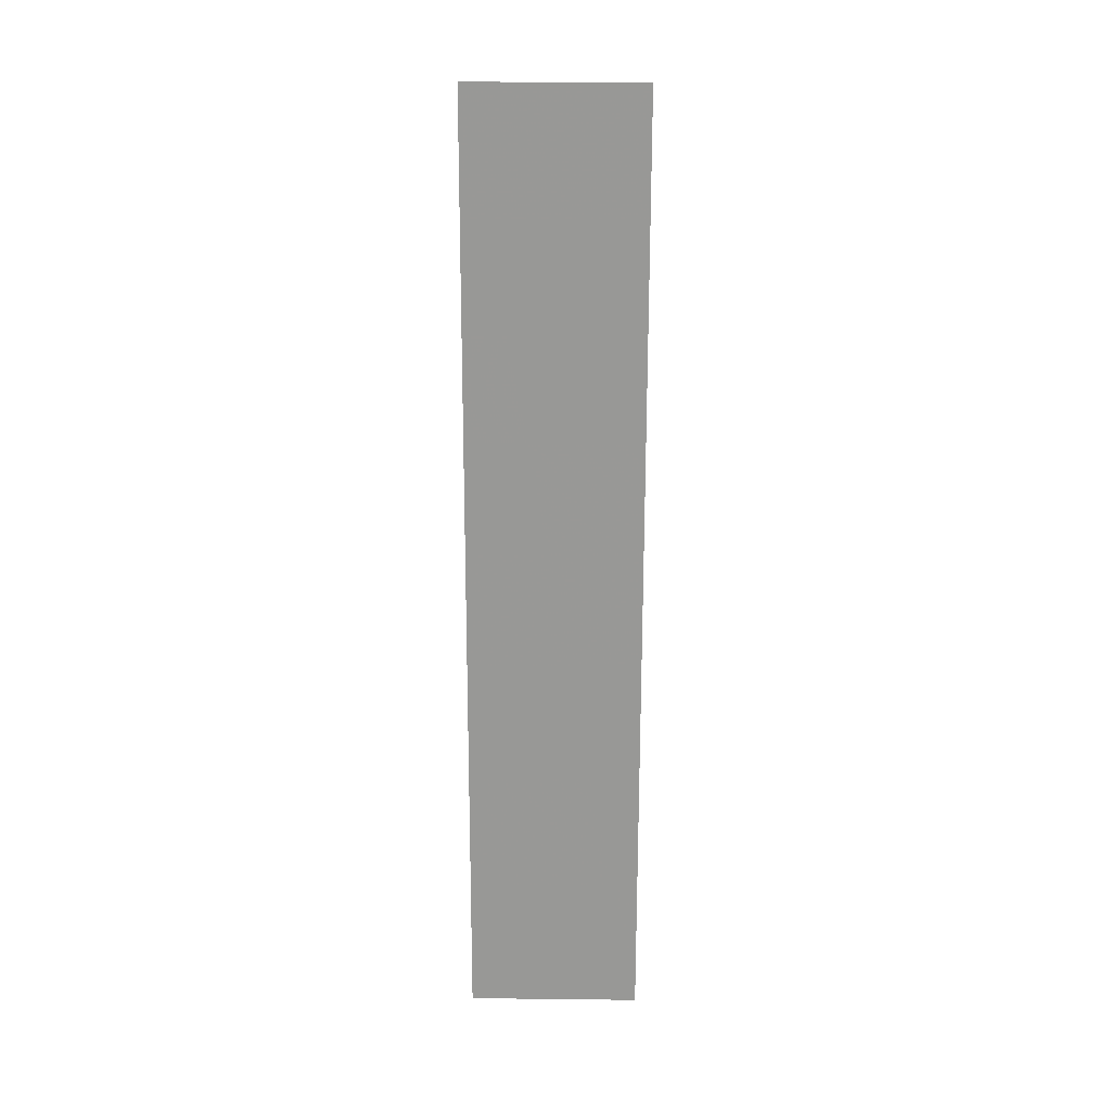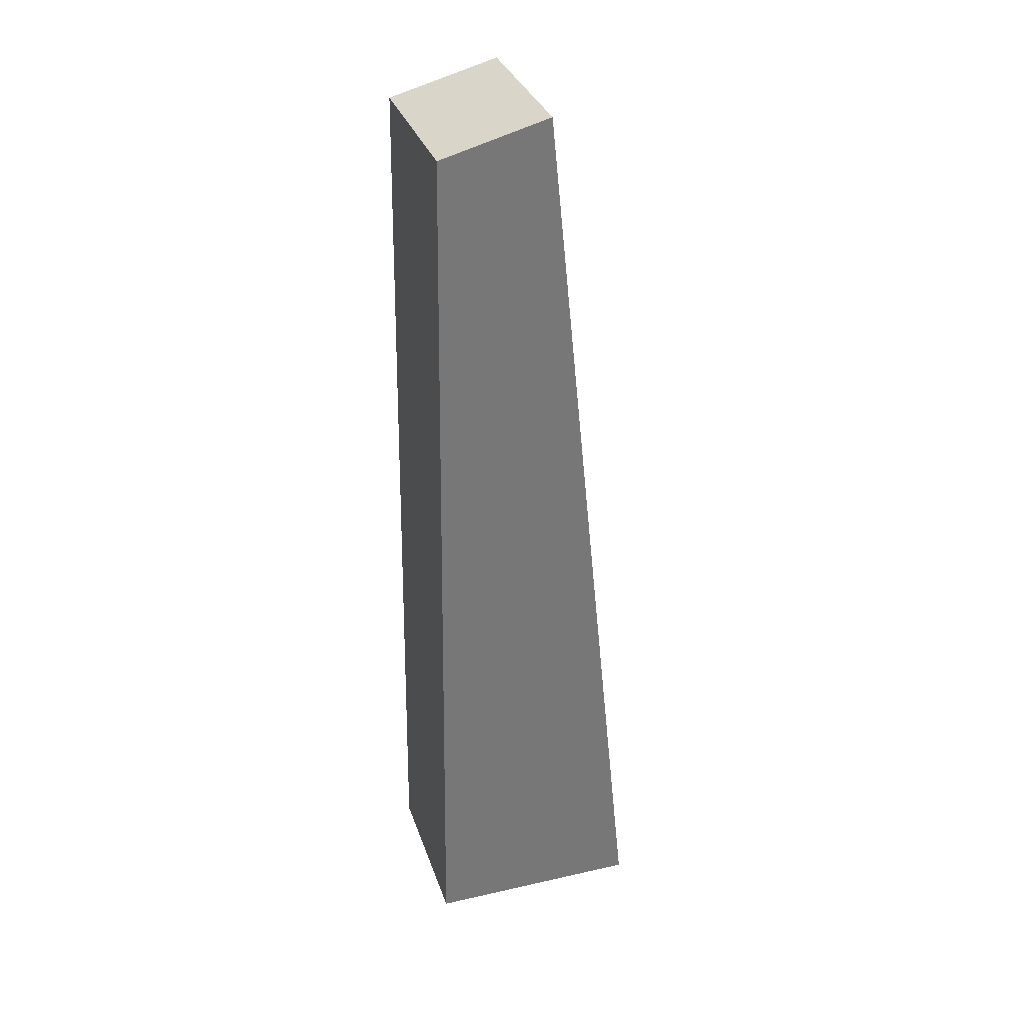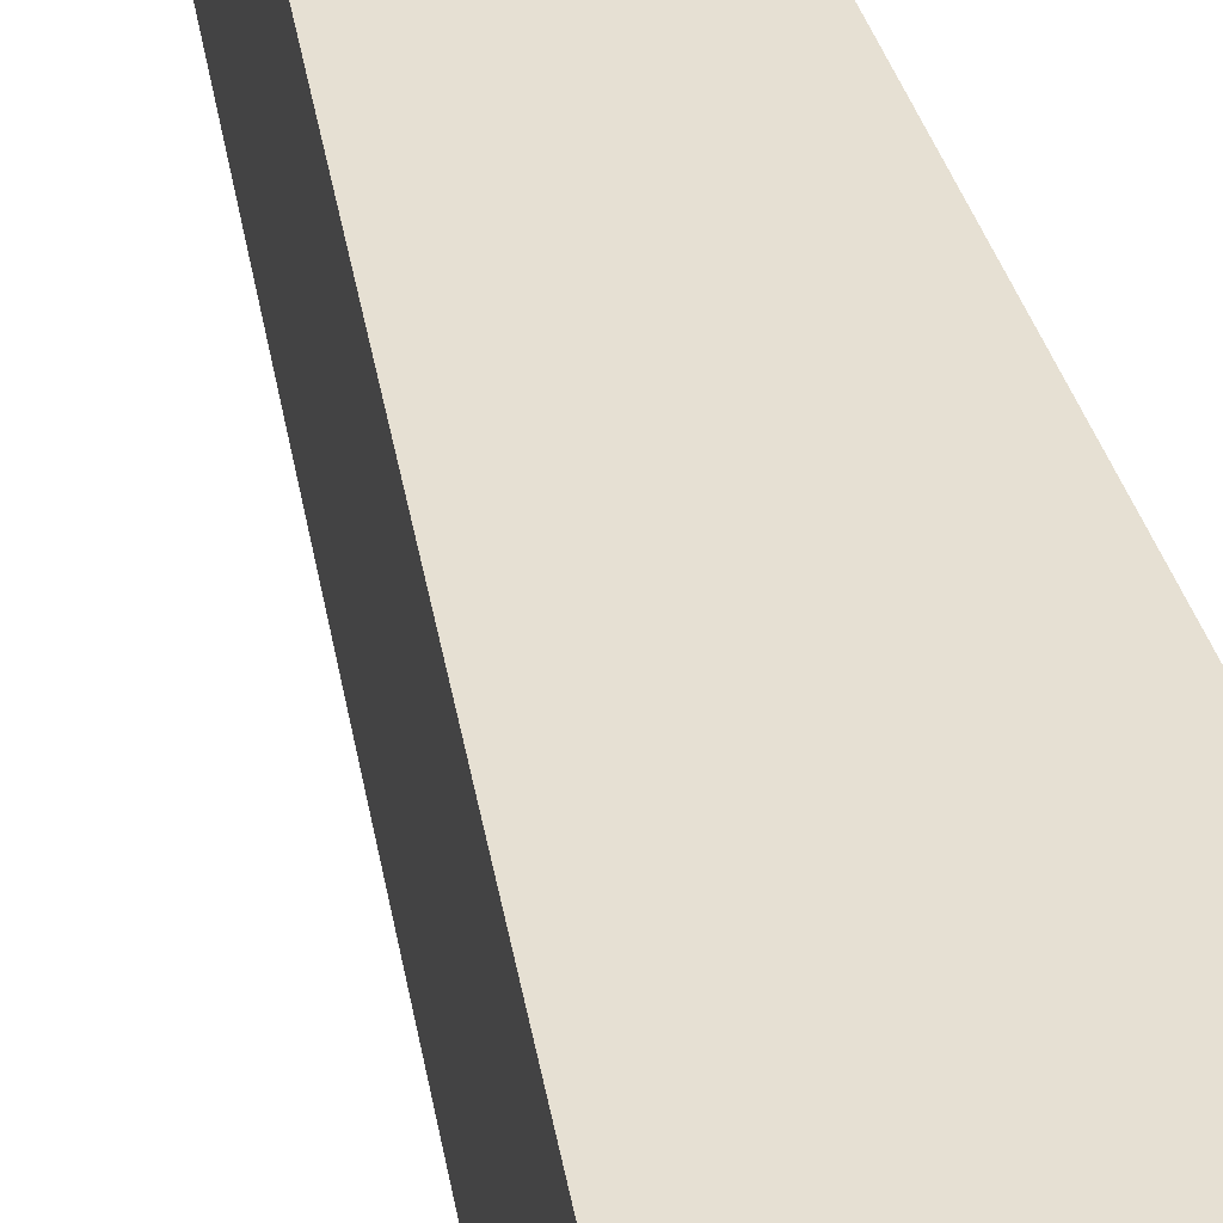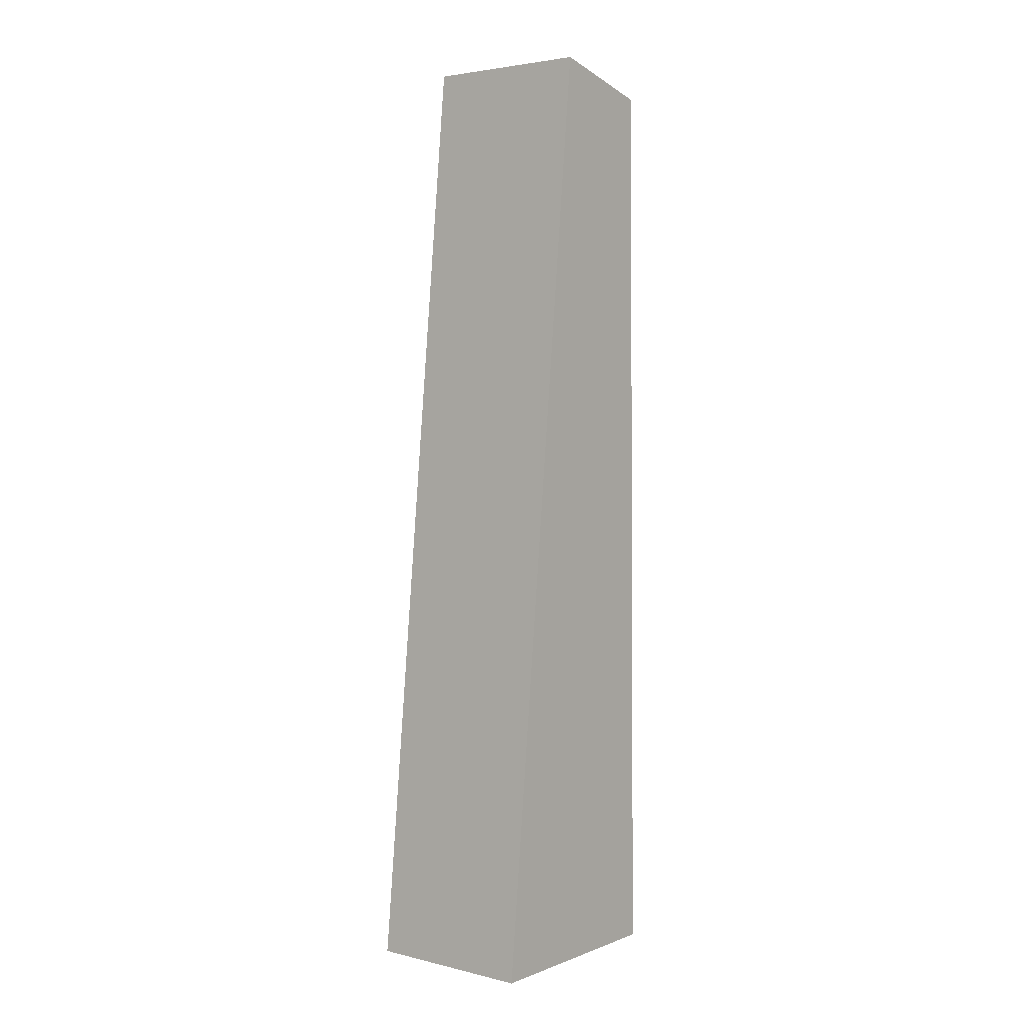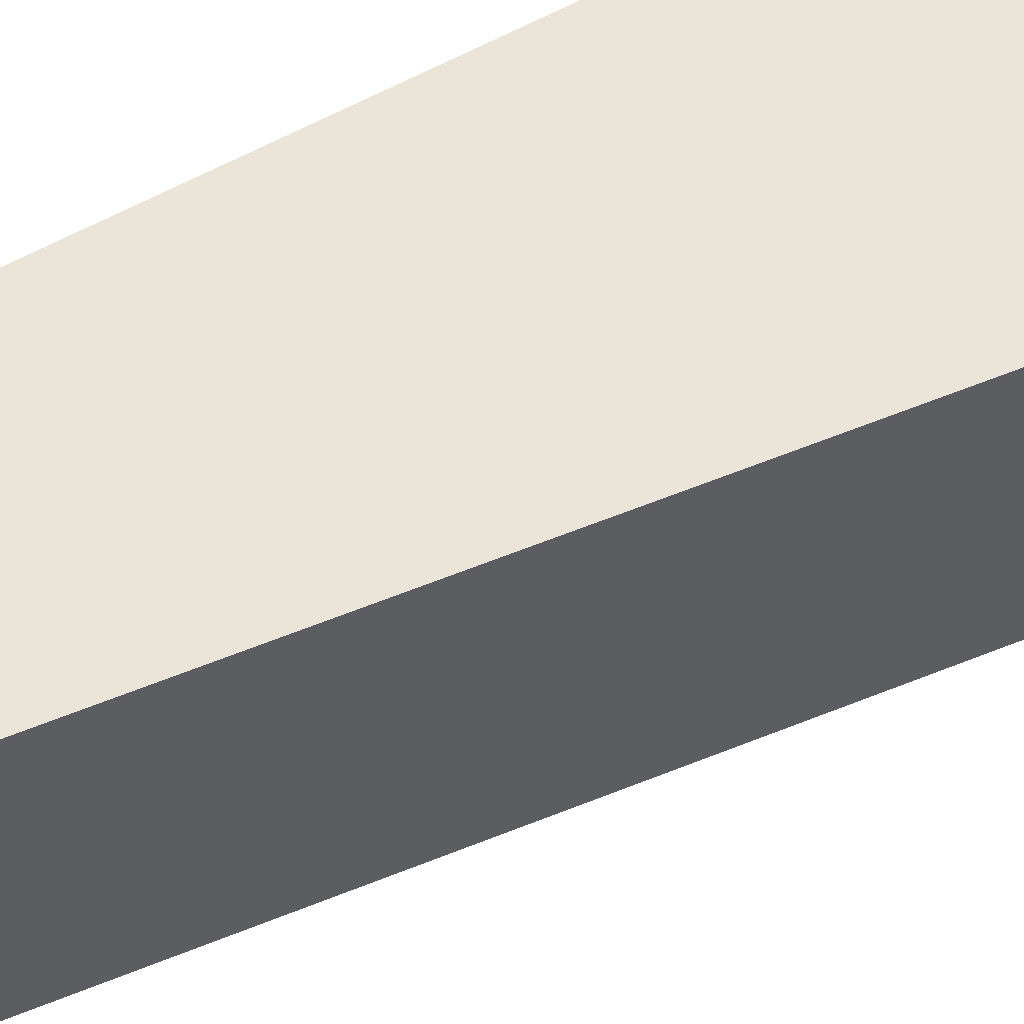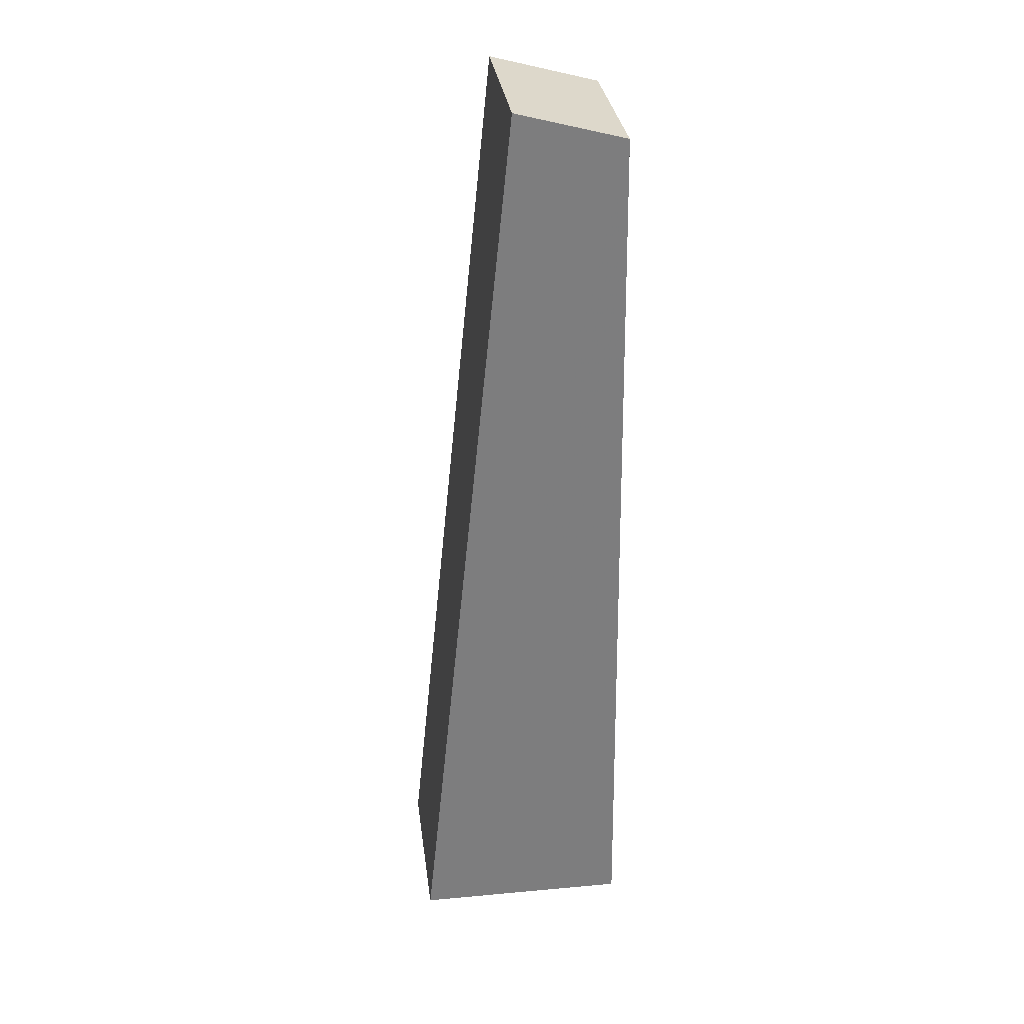
<metadata>
{"format":"obj","ext":"obj","renderer":"f3d","projection":"perspective","resolution":1024,"background":"white","views":[{"elev":27.2,"azim":91.0,"up":"+Z"},{"elev":32.9,"azim":-17.4,"up":"+Z"},{"elev":38.5,"azim":164.8,"up":"+Y"},{"elev":3.4,"azim":128.8,"up":"+Z"},{"elev":59.6,"azim":61.4,"up":"+Y"},{"elev":31.4,"azim":172.6,"up":"+Z"}]}
</metadata>
<code>
v 0.2402 0.3475 0.2416
v 0.2402 0.3162 0.2416
v 0.2578 0.3162 0.06978
v 0.2186 0.3475 0.06978
v 0.2205 0.3475 0.2363
v 0.2186 0.3162 0.06978
v 0.2578 0.3475 0.06978
v 0.2205 0.3162 0.2363
f 5 2 1
f 6 3 2
f 6 4 3
f 6 5 4
f 7 3 4
f 7 5 1
f 7 4 5
f 7 1 2
f 7 2 3
f 8 6 2
f 8 2 5
f 8 5 6

</code>
